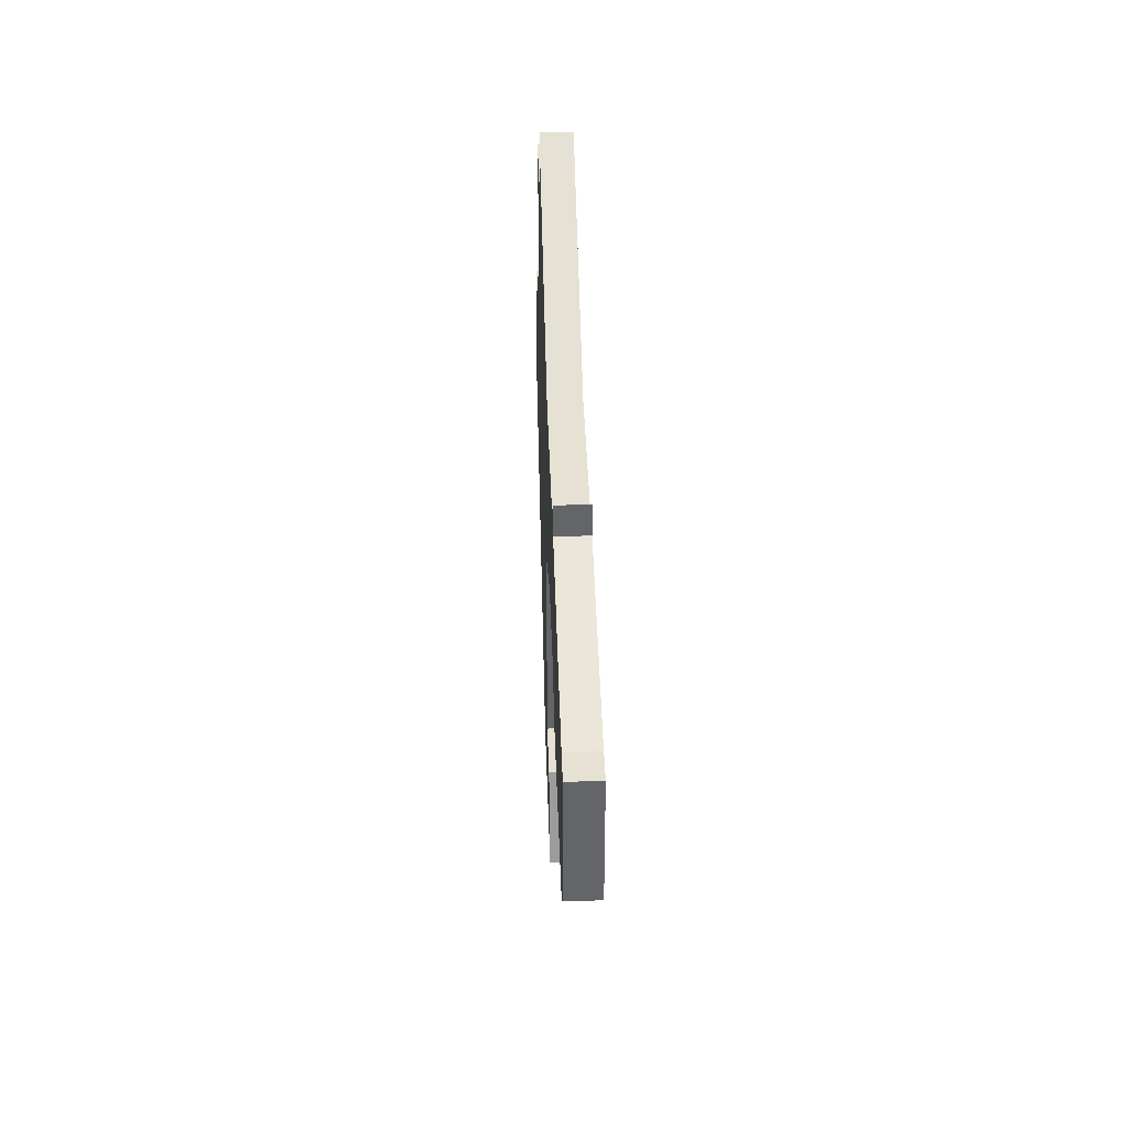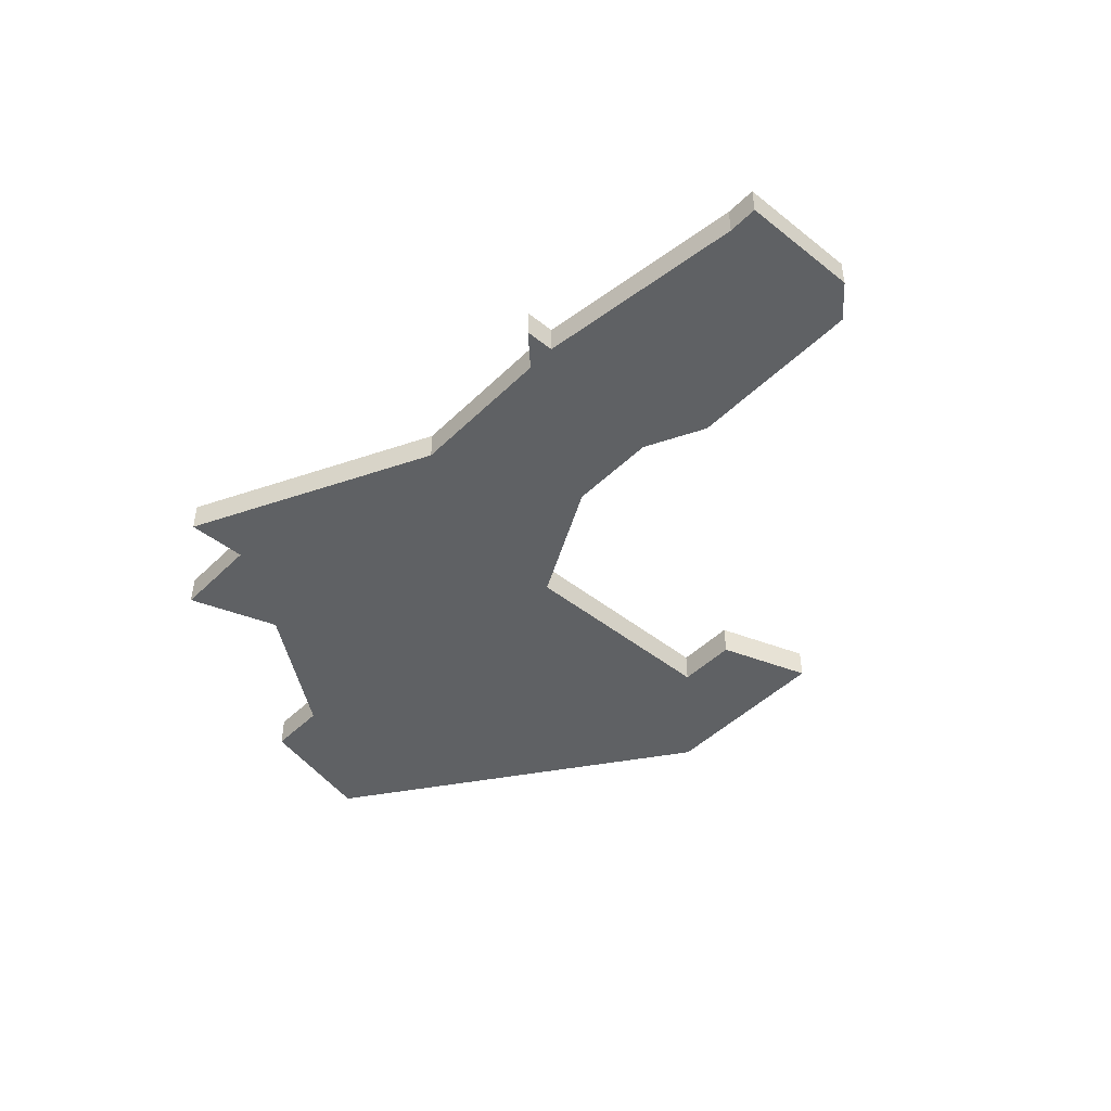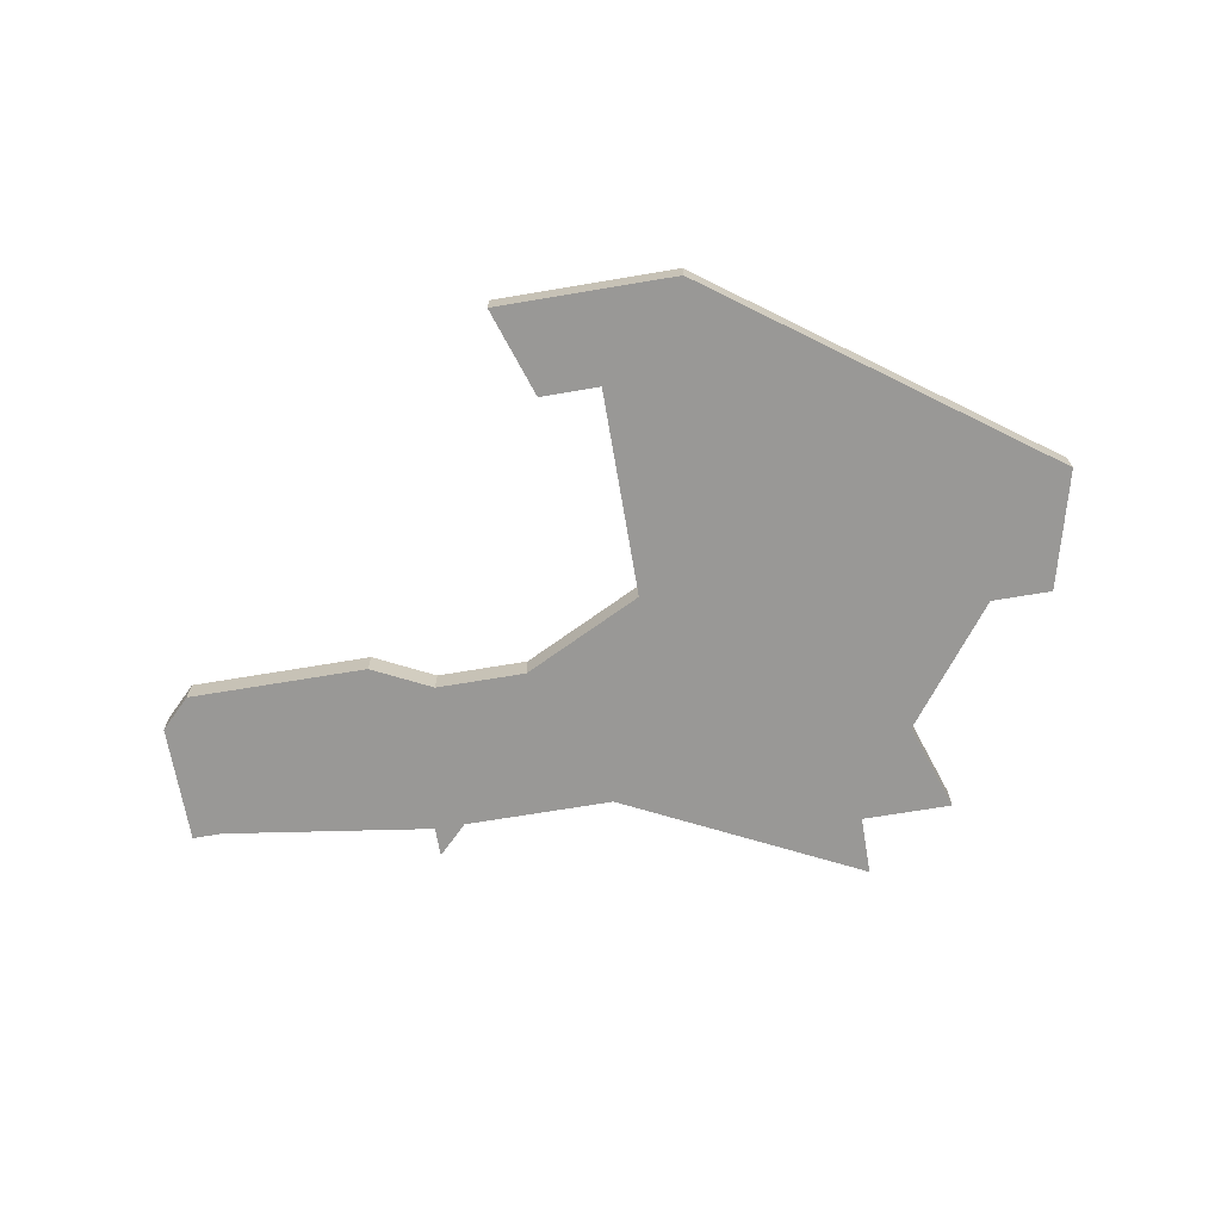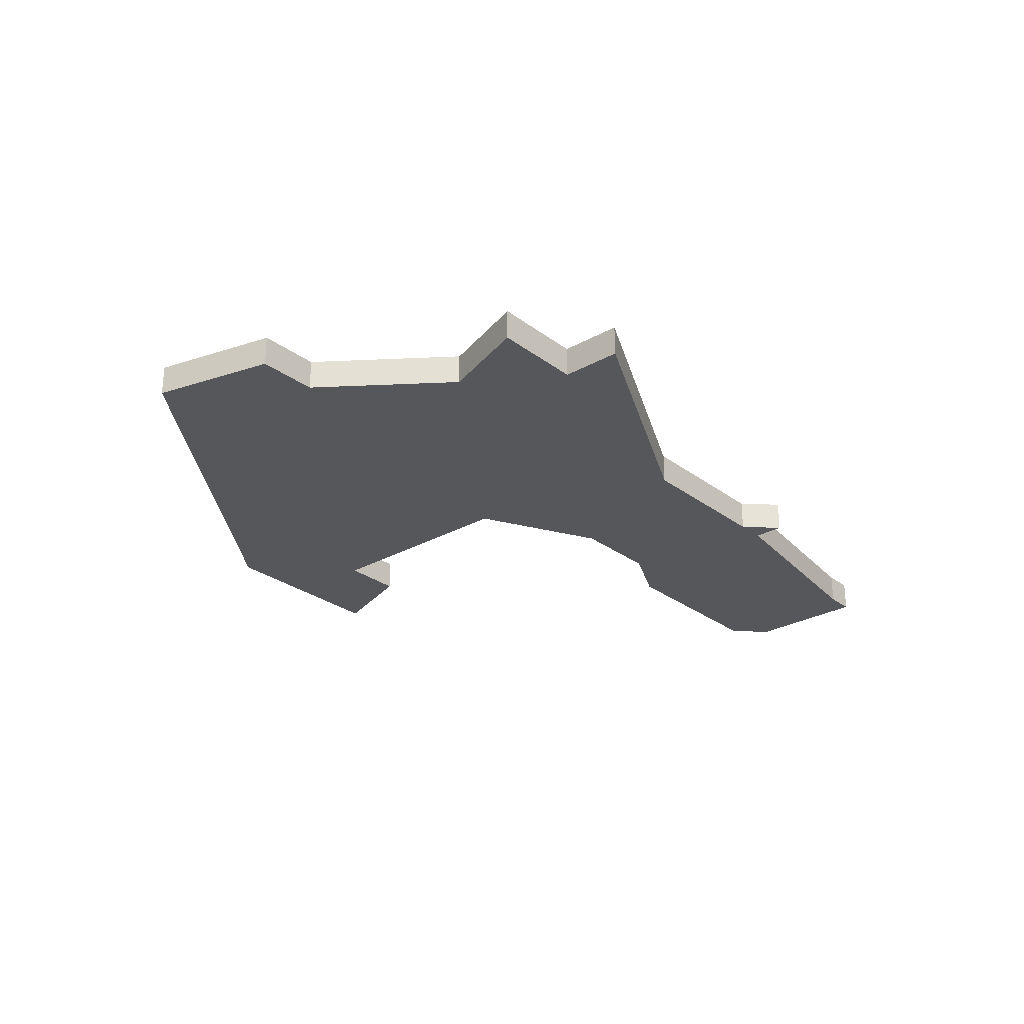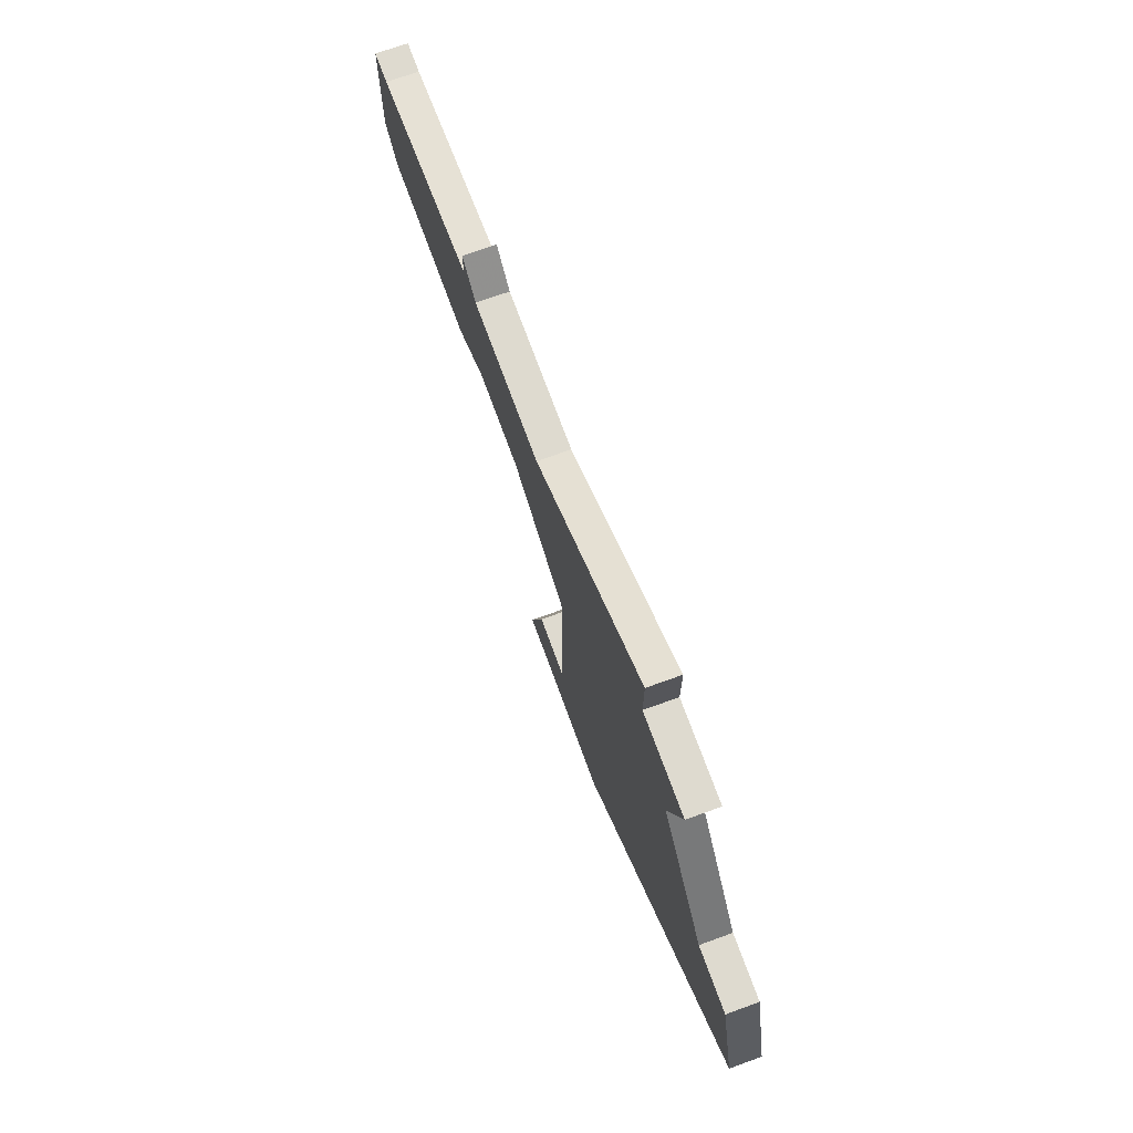
<metadata>
{"format":"obj","ext":"obj","renderer":"f3d","projection":"perspective","resolution":1024,"background":"white","views":[{"elev":38.6,"azim":-91.8,"up":"+Y"},{"elev":-46.3,"azim":-132.1,"up":"+Z"},{"elev":-68.6,"azim":9.6,"up":"+Z"},{"elev":-27.2,"azim":131.0,"up":"+Z"},{"elev":71.0,"azim":70.1,"up":"+Y"}]}
</metadata>
<code>
v 2692 -877 0
v 2692 -877 1
v 2692 -875 0
v 2692 -875 1
v 2700 -888 0
v 2700 -888 1
v 2683 -896 0
v 2683 -896 1
v 2699 -884 0
v 2699 -884 1
v 2682 -884 0
v 2682 -884 1
v 2689 -896 0
v 2689 -896 1
v 2697 -884 0
v 2697 -884 1
v 2671 -885 0
v 2671 -885 1
v 2671 -880 0
v 2671 -880 1
v 2679 -884 0
v 2679 -884 1
v 2679 -879 0
v 2679 -879 1
v 2695 -877 0
v 2695 -877 1
v 2670 -884 0
v 2670 -884 1
v 2670 -880 0
v 2670 -880 1
v 2678 -878 0
v 2678 -878 1
v 2678 -879 0
v 2678 -879 1
v 2686 -893 0
v 2686 -893 1
v 2686 -886 0
v 2686 -886 1
v 2694 -880 0
v 2694 -880 1
v 2677 -885 0
v 2677 -885 1
v 2684 -893 0
v 2684 -893 1
v 2684 -879 0
v 2684 -879 1
f 17 27 19
f 41 17 19
f 21 41 33
f 19 27 29
f 33 41 19
f 31 23 33
f 23 21 33
f 45 11 23
f 11 21 23
f 35 7 43
f 15 35 37
f 11 45 37
f 15 5 13
f 9 5 15
f 35 15 13
f 35 13 7
f 39 15 37
f 3 1 45
f 39 45 1
f 37 45 39
f 1 25 39
f 20 28 18
f 20 18 42
f 34 42 22
f 30 28 20
f 20 42 34
f 34 24 32
f 34 22 24
f 24 12 46
f 24 22 12
f 44 8 36
f 38 36 16
f 38 46 12
f 14 6 16
f 16 6 10
f 14 16 36
f 8 14 36
f 38 16 40
f 46 2 4
f 2 46 40
f 40 46 38
f 40 26 2
f 30 20 29
f 29 20 19
f 28 30 27
f 27 30 29
f 18 28 17
f 17 28 27
f 42 18 41
f 41 18 17
f 22 42 21
f 21 42 41
f 12 22 11
f 11 22 21
f 38 12 37
f 37 12 11
f 36 38 35
f 35 38 37
f 44 36 43
f 43 36 35
f 8 44 7
f 7 44 43
f 14 8 13
f 13 8 7
f 6 14 5
f 5 14 13
f 10 6 9
f 9 6 5
f 16 10 15
f 15 10 9
f 40 16 39
f 39 16 15
f 26 40 25
f 25 40 39
f 2 26 1
f 1 26 25
f 4 2 3
f 3 2 1
f 46 4 45
f 45 4 3
f 24 46 23
f 23 46 45
f 32 24 31
f 31 24 23
f 20 34 19
f 19 34 33
f 34 32 33
f 33 32 31

</code>
